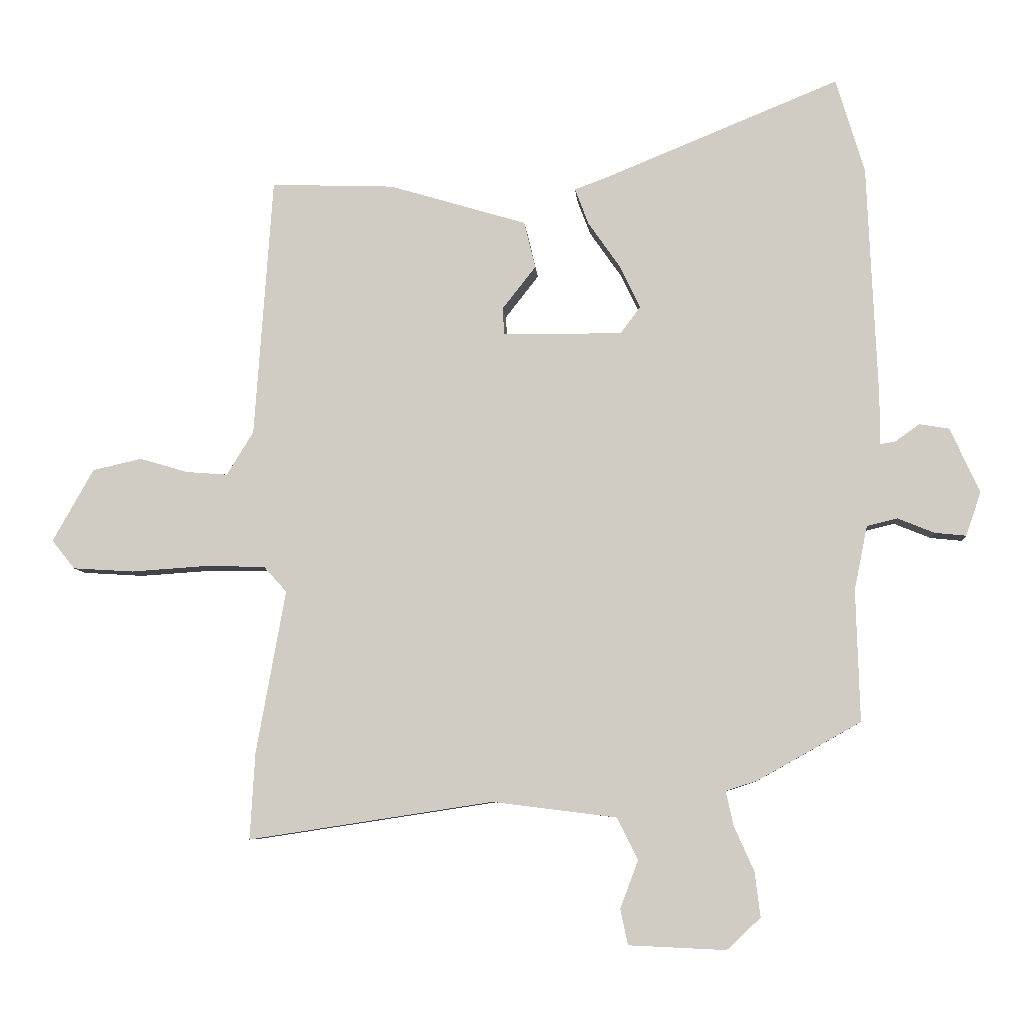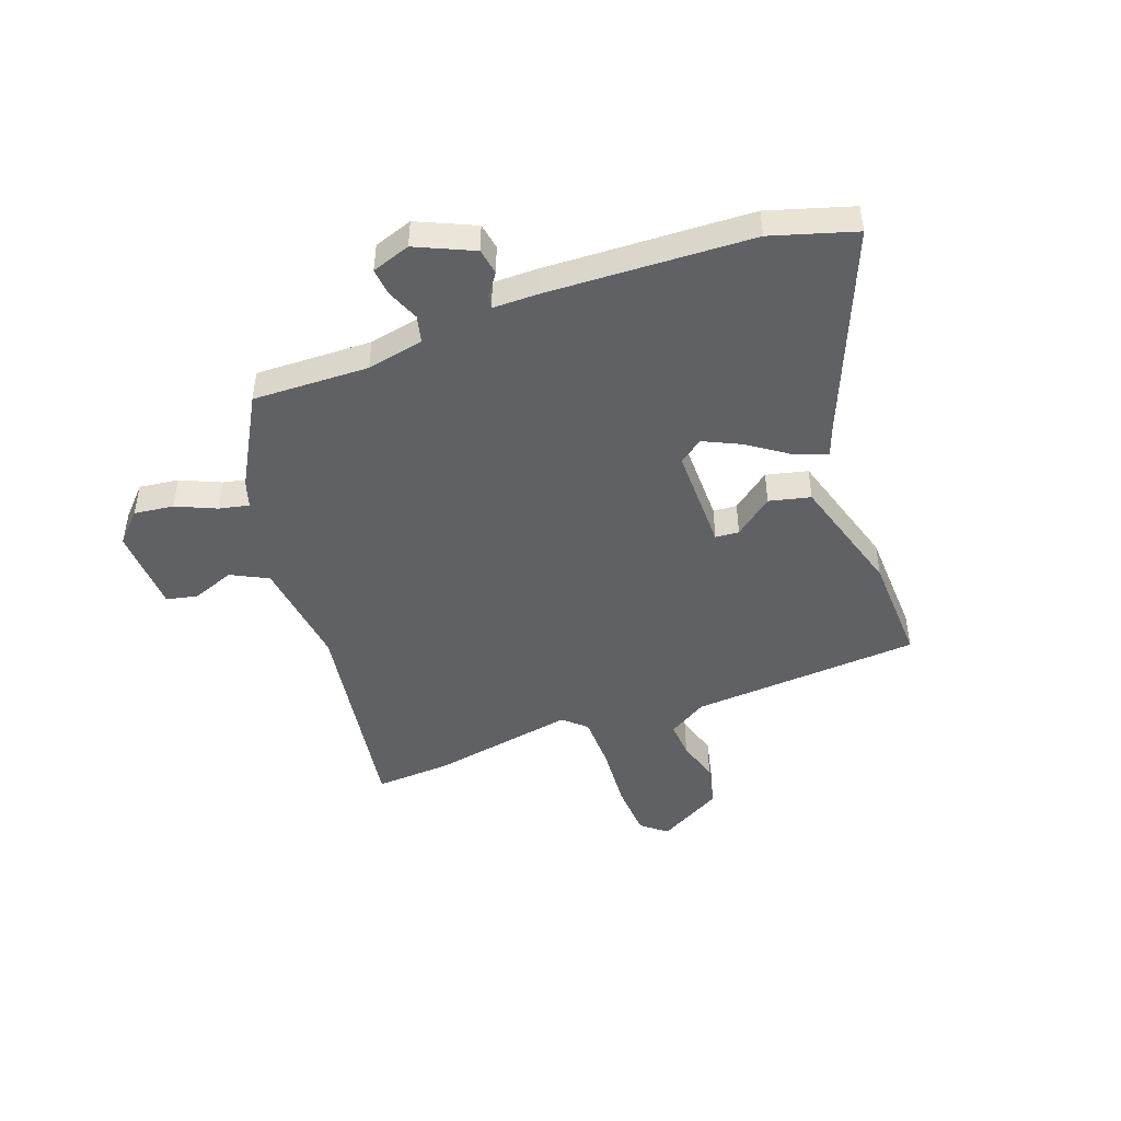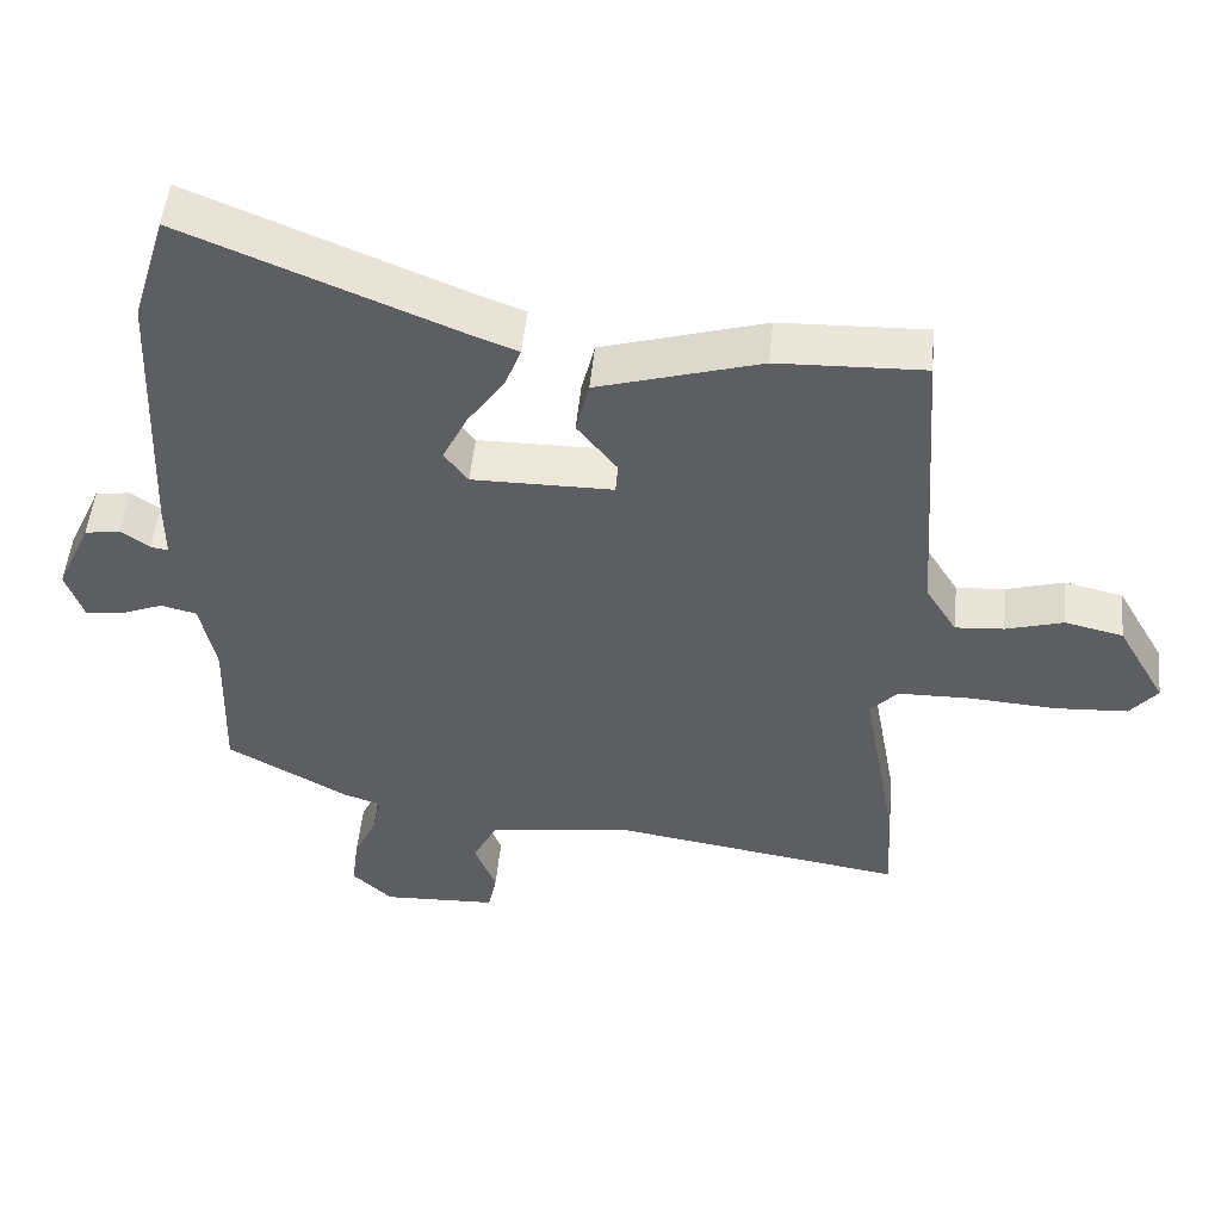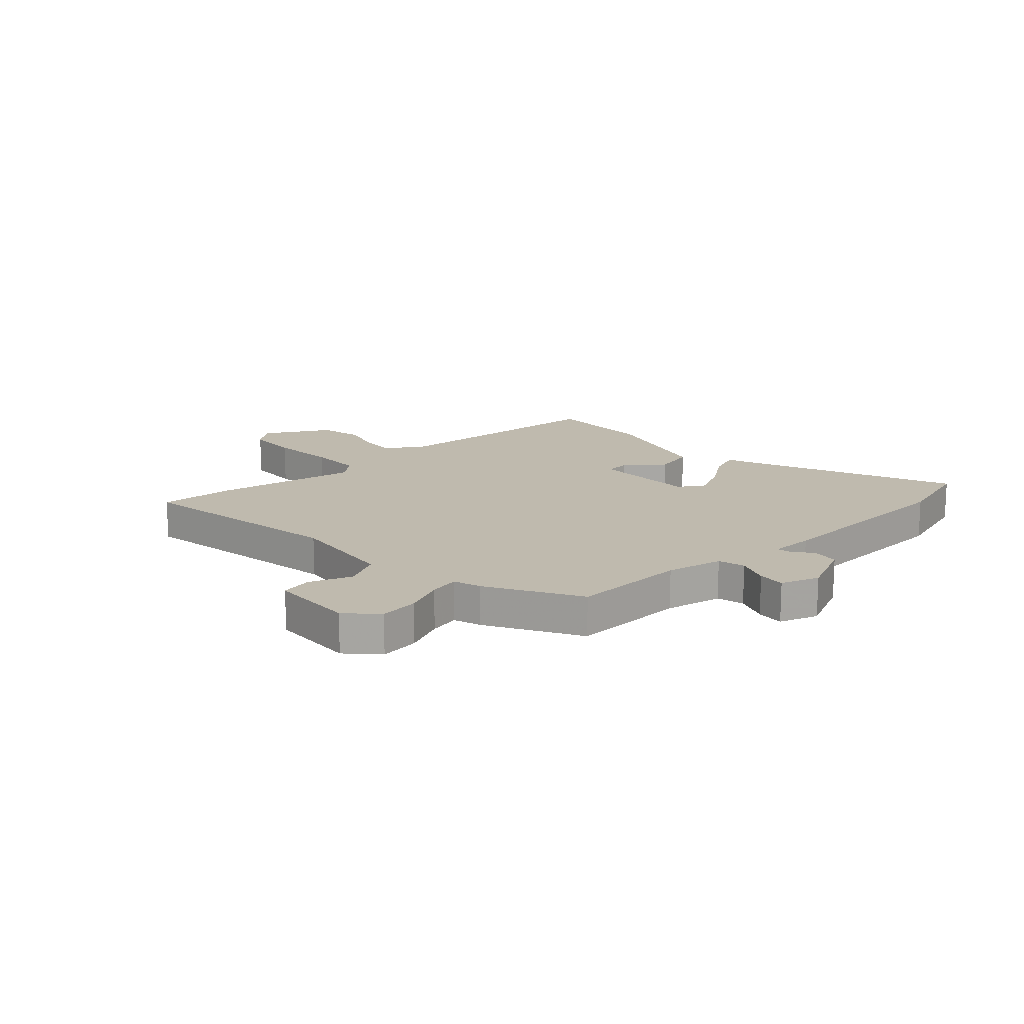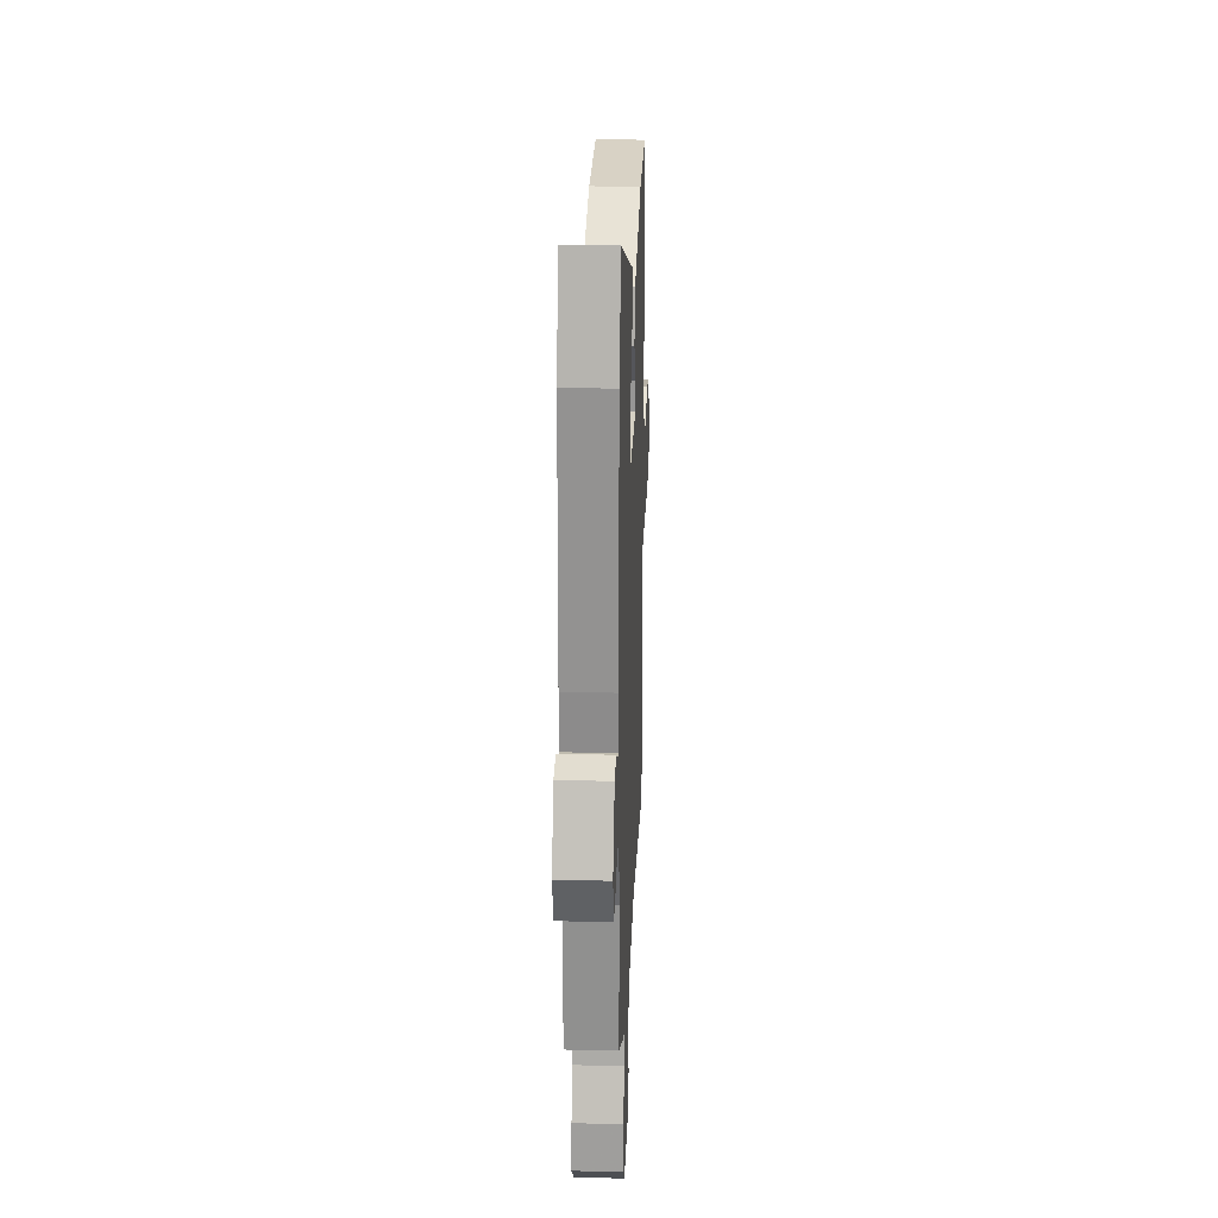
<metadata>
{"format":"obj","ext":"obj","renderer":"f3d","projection":"perspective","resolution":1024,"background":"white","views":[{"elev":-7.4,"azim":-175.7,"up":"+Z"},{"elev":-46.6,"azim":-69.9,"up":"+Y"},{"elev":50.7,"azim":5.6,"up":"+Z"},{"elev":15.8,"azim":-132.9,"up":"+Y"},{"elev":25.7,"azim":-87.7,"up":"+Z"}]}
</metadata>
<code>
v 0.479 0.07 0.495
v 0.508 0.07 0.077
v 0.551 0.07 0.007
v 0.617 0.07 0.012
v 0.695 0.07 0.035
v 0.774 0.07 0.017
v 0.84 0.07 -0.1
v 0.803 0.07 -0.146
v 0.705 0.07 -0.152
v 0.585 0.07 -0.144
v 0.487 0.07 -0.146
v 0.45 0.07 -0.187
v 0.497 0.07 -0.449
v 0.505 0.07 -0.588
v 0.112 0.07 -0.528
v -0.087 0.07 -0.553
v -0.121 0.07 -0.62
v -0.092 0.07 -0.697
v -0.104 0.07 -0.754
v -0.26 0.07 -0.761
v -0.314 0.07 -0.71
v -0.305 0.07 -0.638
v -0.273 0.07 -0.566
v -0.261 0.07 -0.511
v -0.311 0.07 -0.495
v -0.477 0.07 -0.402
v -0.471 0.07 -0.191
v -0.492 0.07 -0.088
v -0.541 0.07 -0.076
v -0.6 0.07 -0.1
v -0.65 0.07 -0.105
v -0.674 0.07 -0.035
v -0.627 0.07 0.069
v -0.579 0.07 0.077
v -0.54 0.07 0.049
v -0.516 0.07 0.045
v -0.516 0.07 0.125
v -0.5 0.07 0.499
v -0.454 0.07 0.651
v -0.078 0.07 0.497
v -0.024 0.07 0.477
v -0.046 0.07 0.419
v -0.097 0.07 0.346
v -0.13 0.07 0.277
v -0.098 0.07 0.234
v 0.093 0.07 0.235
v 0.096 0.07 0.278
v 0.042 0.07 0.347
v 0.06 0.07 0.422
v 0.281 0.07 0.488
v 0.479 0 0.495
v 0.508 0 0.077
v 0.551 0 0.007
v 0.617 0 0.012
v 0.695 0 0.035
v 0.774 0 0.017
v 0.84 0 -0.1
v 0.803 0 -0.146
v 0.705 0 -0.152
v 0.585 0 -0.144
v 0.487 0 -0.146
v 0.45 0 -0.187
v 0.497 0 -0.449
v 0.505 0 -0.588
v 0.112 0 -0.528
v -0.087 0 -0.553
v -0.121 0 -0.62
v -0.092 0 -0.697
v -0.104 0 -0.754
v -0.26 0 -0.761
v -0.314 0 -0.71
v -0.305 0 -0.638
v -0.273 0 -0.566
v -0.261 0 -0.511
v -0.311 0 -0.495
v -0.477 0 -0.402
v -0.471 0 -0.191
v -0.492 0 -0.088
v -0.541 0 -0.076
v -0.6 0 -0.1
v -0.65 0 -0.105
v -0.674 0 -0.035
v -0.627 0 0.069
v -0.579 0 0.077
v -0.54 0 0.049
v -0.516 0 0.045
v -0.516 0 0.125
v -0.5 0 0.499
v -0.454 0 0.651
v -0.078 0 0.497
v -0.024 0 0.477
v -0.046 0 0.419
v -0.097 0 0.346
v -0.13 0 0.277
v -0.098 0 0.234
v 0.093 0 0.235
v 0.096 0 0.278
v 0.042 0 0.347
v 0.06 0 0.422
v 0.281 0 0.488
f 47 48 49 50
f 46 47 50 1
f 40 41 42 43
f 40 43 44
f 39 40 44
f 36 37 38 39
f 36 39 44 45
f 32 33 34 35
f 32 35 36
f 29 30 31 32
f 28 29 32 36
f 27 28 36 45
f 24 25 26 27
f 20 21 22 23
f 20 23 24
f 17 18 19 20
f 16 17 20 24
f 15 16 24 27
f 12 13 14 15
f 11 12 15 27
f 7 8 9 10
f 7 10 11
f 4 5 6 7
f 3 4 7 11
f 2 3 11 27
f 46 1 2 27
f 27 45 46
f 100 99 98 97
f 51 100 97 96
f 93 92 91 90
f 94 93 90
f 94 90 89
f 89 88 87 86
f 95 94 89 86
f 85 84 83 82
f 86 85 82
f 82 81 80 79
f 86 82 79 78
f 95 86 78 77
f 77 76 75 74
f 73 72 71 70
f 74 73 70
f 70 69 68 67
f 74 70 67 66
f 77 74 66 65
f 65 64 63 62
f 77 65 62 61
f 60 59 58 57
f 61 60 57
f 57 56 55 54
f 61 57 54 53
f 77 61 53 52
f 77 52 51 96
f 96 95 77
f 1 51 52 2
f 2 52 53 3
f 3 53 54 4
f 4 54 55 5
f 5 55 56 6
f 6 56 57 7
f 7 57 58 8
f 8 58 59 9
f 9 59 60 10
f 10 60 61 11
f 11 61 62 12
f 12 62 63 13
f 13 63 64 14
f 14 64 65 15
f 15 65 66 16
f 16 66 67 17
f 17 67 68 18
f 18 68 69 19
f 19 69 70 20
f 20 70 71 21
f 21 71 72 22
f 22 72 73 23
f 23 73 74 24
f 24 74 75 25
f 25 75 76 26
f 26 76 77 27
f 27 77 78 28
f 28 78 79 29
f 29 79 80 30
f 30 80 81 31
f 31 81 82 32
f 32 82 83 33
f 33 83 84 34
f 34 84 85 35
f 35 85 86 36
f 36 86 87 37
f 37 87 88 38
f 38 88 89 39
f 39 89 90 40
f 40 90 91 41
f 41 91 92 42
f 42 92 93 43
f 43 93 94 44
f 44 94 95 45
f 45 95 96 46
f 46 96 97 47
f 47 97 98 48
f 48 98 99 49
f 49 99 100 50
f 50 100 51 1

</code>
